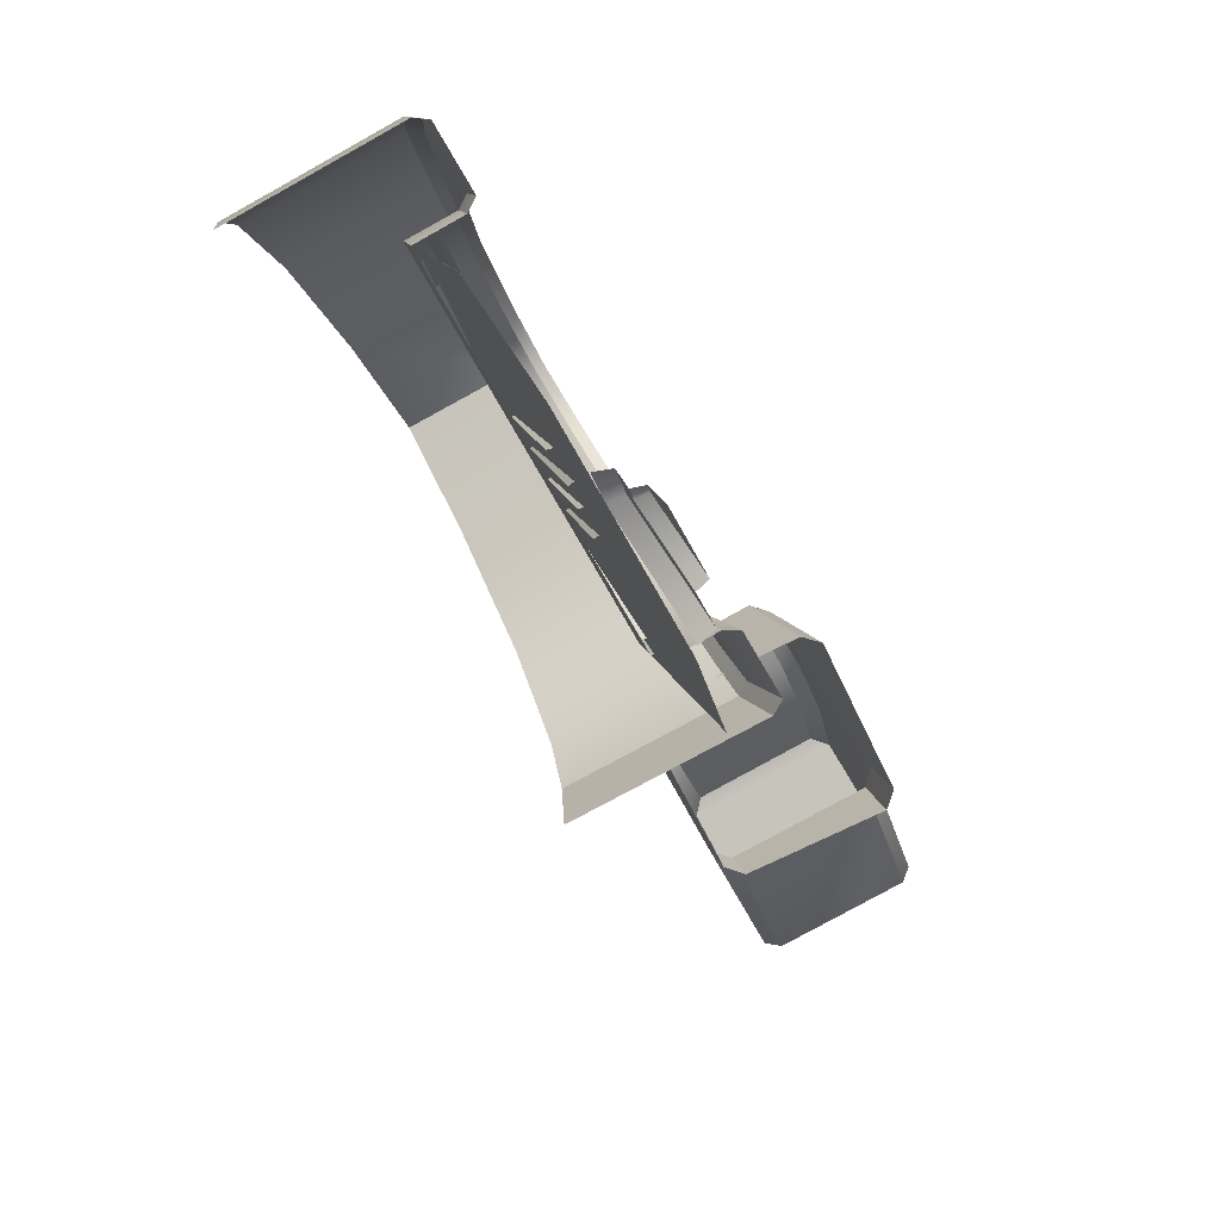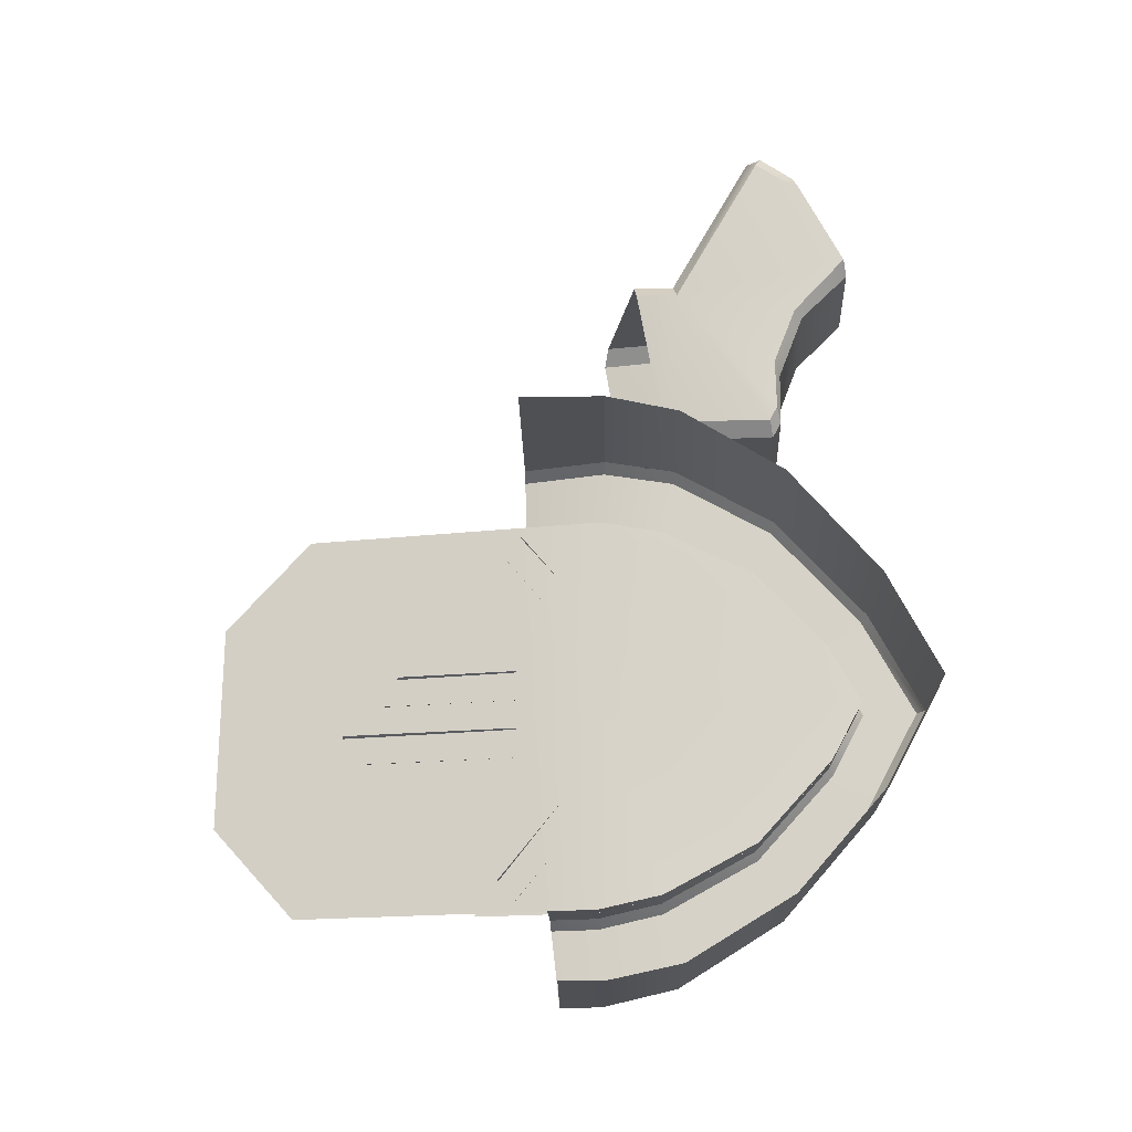
<metadata>
{"format":"obj","ext":"obj","renderer":"f3d","projection":"perspective","resolution":1024,"background":"white","views":[{"elev":-71.5,"azim":119.1,"up":"+Y"},{"elev":71.1,"azim":90.4,"up":"+Z"}]}
</metadata>
<code>
g boss_8
v 0.6892 1.24 0.09507
v 0.4483 1.114 0.07533
v 0.6892 0.8865 0.03934
v 0.106 0.8052 0.02585
v 0.1953 0.6192 -0.004926
v 0.3112 0.7601 0.01855
v 0.4483 1.114 0.07533
v 0.4846 0.854 0.03397
v 0.6892 0.8865 0.03934
v 0.6899 -0.2098 -0.1026
v 0.6899 -0.08826 -0.08126
v 0.5345 -0.06822 -0.07784
v 0.6892 1.24 0.09507
v 0.6892 0.8865 0.03934
v 0.9301 1.112 0.07533
v 1.272 0.802 0.02585
v 1.067 0.7581 0.01855
v 1.183 0.6166 -0.004926
v 0.6892 0.8865 0.03934
v 0.8938 0.8529 0.03397
v 0.9301 1.112 0.07533
v 0.6885 -0.2098 -0.1026
v 0.8439 -0.0689 -0.07784
v 0.6885 -0.08826 -0.08126
v 0.6892 -1.492 -0.5508
v 0.7211 -1.306 -0.5052
v 0.6892 -1.281 -0.499
v 0.4228 -1.492 -0.5508
v 0.6892 -1.492 -0.5508
v 0.6892 -1.281 -0.499
v -0.5306 0.9058 -0.3997
v -1.14 0.1769 -0.5558
v -0.5341 0.2838 -0.5822
v -1.146 0.5125 -0.4862
v -0.5906 0.9374 -0.3907
v -0.8044 0.9322 -0.3925
v -1.042 1.024 -0.3667
v -1.275 1.244 -0.3052
v -1.671 0.9982 -0.3522
v -1.653 1.049 -0.3398
v -1.76 0.8711 -0.3832
v -1.21 0.4675 0.1573
v -1.227 0.296 0.1115
v -1.208 0.1913 -0.4922
v -1.211 0.4937 -0.4305
v -1.67 0.963 0.2973
v -1.653 1.014 0.3033
v -1.275 1.208 0.321
v -1.146 0.481 0.219
v -1.76 0.8361 0.2822
v -1.041 0.9899 0.2917
v -0.8043 0.8991 0.2794
v -0.5906 0.9048 0.2802
v -0.5306 0.8735 0.2759
v -0.5584 0.4163 0.1732
v -1.163 0.3046 0.1731
v -1.711 1 0.2468
v -1.814 0.8624 0.229
v -1.814 0.8917 -0.3215
v -1.712 1.03 -0.2894
v -0.7566 0.9523 -0.3295
v -0.5352 0.9513 -0.3294
v -0.5352 0.9244 0.2261
v -0.7566 0.9248 0.226
v -1.028 1.055 -0.3018
v -1.028 1.027 0.2411
v -1.216 1.253 -0.2488
v -1.216 1.224 0.27
v -1.79 0.7993 0.2208
v -1.21 0.4675 0.1573
v -1.211 0.4937 -0.4305
v -1.79 0.8283 -0.3363
v -0.5352 0.9513 -0.3294
v -0.4719 0.9159 -0.339
v -0.4719 0.8892 0.2208
v -0.5352 0.9244 0.2261
v -1.67 0.963 0.2973
v -1.711 1 0.2468
v -1.653 1.014 0.3033
v -1.76 0.8361 0.2822
v -1.814 0.8624 0.229
v -1.671 0.9982 -0.3522
v -1.653 1.049 -0.3398
v -1.712 1.03 -0.2894
v -1.814 0.8917 -0.3215
v -1.76 0.8711 -0.3832
v -1.79 0.7993 0.2208
v -1.814 0.8624 0.229
v -1.76 0.8361 0.2822
v -1.146 0.481 0.219
v -1.21 0.4675 0.1573
v -1.76 0.8711 -0.3832
v -1.814 0.8917 -0.3215
v -1.79 0.8283 -0.3363
v -1.211 0.4937 -0.4305
v -1.146 0.5125 -0.4862
v -1.146 0.5125 -0.4862
v -1.211 0.4937 -0.4305
v -1.208 0.1913 -0.4922
v -1.14 0.1769 -0.5558
v -0.5306 0.8735 0.2759
v -0.4719 0.8892 0.2208
v -0.4951 0.4013 0.11
v -0.5584 0.4163 0.1732
v -0.5352 0.9244 0.2261
v -0.5906 0.9048 0.2802
v -0.8043 0.8991 0.2794
v -0.7566 0.9248 0.226
v -1.041 0.9899 0.2917
v -1.028 1.027 0.2411
v -1.275 1.208 0.321
v -1.216 1.224 0.27
v -0.5906 0.9374 -0.3907
v -0.5352 0.9513 -0.3294
v -0.7566 0.9523 -0.3295
v -0.8044 0.9322 -0.3925
v -1.028 1.055 -0.3018
v -1.042 1.024 -0.3667
v -1.216 1.253 -0.2488
v -1.275 1.244 -0.3052
v -1.814 0.8624 0.229
v -1.79 0.7993 0.2208
v -1.79 0.8283 -0.3363
v -1.814 0.8917 -0.3215
v -0.5906 0.9048 0.2802
v -0.5352 0.9244 0.2261
v -0.4719 0.8892 0.2208
v -0.5306 0.8735 0.2759
v -0.5306 0.9058 -0.3997
v -0.4719 0.9159 -0.339
v -0.5352 0.9513 -0.3294
v -0.5906 0.9374 -0.3907
v 0.6892 1.523 0.0222
v 1.124 1.29 0.5728
v 0.6892 1.518 0.5822
v 1.124 1.295 -0.0167
v 1.568 0.9114 -0.08448
v 1.568 0.9068 0.5568
v 1.837 0.4705 0.5383
v 1.837 0.4757 -0.1648
v 1.906 0.158 0.5249
v 1.906 0.1639 -0.2246
v 1.906 -0.01968 0.5166
v 1.906 -0.01284 -0.2664
v 0.9301 1.112 0.1321
v 0.6892 1.24 0.1495
v 0.6892 0.1433 -0.00718
v 1.272 0.8013 0.08897
v 1.481 0.4093 0.03259
v 1.537 0.1415 -0.007181
v 0.6902 -0.1301 -0.07139
v 1.537 -0.06725 -0.05622
v 1.365 -0.3446 -0.1214
v 1.537 -0.3175 -0.115
v 1.537 -1.152 -0.311
v 1.132 -1.523 -0.3983
v 0.6892 -1.522 -0.3983
v 1.103 1.274 -0.06363
v 0.6892 1.493 -0.02405
v 0.6892 1.272 -0.06428
v 0.9506 1.135 -0.08948
v 1.536 0.8988 -0.1337
v 1.303 0.8162 -0.1497
v 1.8 0.4684 -0.2177
v 1.517 0.4193 -0.2277
v 1.867 0.1619 -0.2798
v 1.574 0.1464 -0.2831
v 1.574 -0.05238 -0.333
v 1.867 -0.01731 -0.3246
v 0.9301 1.113 -0.04873
v 0.6892 1.241 -0.02632
v 0.6892 1.24 0.1495
v 0.9301 1.112 0.1321
v 1.272 0.8029 -0.1044
v 1.272 0.8013 0.08897
v 1.481 0.4112 -0.1773
v 1.481 0.4093 0.03259
v 1.537 0.1435 -0.2288
v 1.537 0.1415 -0.007181
v 1.537 -0.06725 -0.05622
v 1.537 -0.05776 -0.2765
v 1.103 1.274 -0.06363
v 0.6892 1.523 0.0222
v 0.6892 1.493 -0.02405
v 1.124 1.295 -0.0167
v 1.568 0.9114 -0.08448
v 1.536 0.8988 -0.1337
v 1.8 0.4684 -0.2177
v 1.837 0.4757 -0.1648
v 1.867 0.1619 -0.2798
v 1.906 0.1639 -0.2246
v 1.867 -0.01731 -0.3246
v 1.906 -0.01284 -0.2664
v 0.9301 1.113 -0.04873
v 0.6892 1.272 -0.06428
v 0.6892 1.241 -0.02632
v 0.9506 1.135 -0.08948
v 1.272 0.8029 -0.1044
v 1.303 0.8162 -0.1497
v 1.481 0.4112 -0.1773
v 1.517 0.4193 -0.2277
v 1.537 0.1435 -0.2288
v 1.574 0.1464 -0.2831
v 1.537 -0.05776 -0.2765
v 1.574 -0.05238 -0.333
v 0.6892 1.523 0.0222
v 0.6892 1.518 0.5822
v 0.254 1.291 0.5728
v 0.254 1.298 -0.0167
v -0.1896 0.9171 -0.08448
v -0.1896 0.9076 0.5568
v -0.4589 0.4714 0.5383
v -0.4589 0.4828 -0.1648
v -0.5279 0.1589 0.5249
v -0.5278 0.1711 -0.2246
v 0.6892 0.1433 -0.00718
v 0.6892 1.24 0.1495
v 0.4483 1.113 0.1321
v -0.1589 0.1452 -0.00718
v 0.106 0.8041 0.08897
v -0.1025 0.4129 0.03259
v -0.1588 -0.1928 -0.08651
v 0.6902 -0.1301 -0.07139
v 0.6892 -1.522 -0.3983
v 0.231 -1.522 -0.3983
v -0.1584 -1.147 -0.3104
v 0.2755 1.277 -0.06363
v 0.6892 1.272 -0.06428
v 0.6892 1.493 -0.02405
v 0.4278 1.137 -0.08948
v -0.158 0.9047 -0.1337
v 0.07585 0.8204 -0.1497
v -0.4213 0.4757 -0.2177
v -0.1384 0.4247 -0.2277
v -0.489 0.1693 -0.2798
v -0.1959 0.1519 -0.2831
v -0.4888 -0.1893 -0.4051
v -0.1958 -0.1815 -0.4002
v 0.4483 1.115 -0.04873
v 0.6892 1.24 0.1495
v 0.6892 1.241 -0.02632
v 0.4483 1.113 0.1321
v 0.106 0.8067 -0.1044
v 0.106 0.8041 0.08897
v -0.1025 0.416 -0.1773
v -0.1025 0.4129 0.03259
v -0.1589 0.1485 -0.2288
v -0.1589 0.1452 -0.00718
v -0.1588 -0.1818 -0.3402
v -0.1588 -0.1928 -0.08651
v 0.2755 1.277 -0.06363
v 0.6892 1.493 -0.02405
v 0.6892 1.523 0.0222
v 0.254 1.298 -0.0167
v -0.158 0.9047 -0.1337
v -0.1896 0.9171 -0.08448
v -0.4213 0.4757 -0.2177
v -0.4589 0.4828 -0.1648
v -0.489 0.1693 -0.2798
v -0.5278 0.1711 -0.2246
v 0.4483 1.115 -0.04873
v 0.6892 1.241 -0.02632
v 0.6892 1.272 -0.06428
v 0.4278 1.137 -0.08948
v 0.106 0.8067 -0.1044
v 0.07585 0.8204 -0.1497
v -0.1025 0.416 -0.1773
v -0.1384 0.4247 -0.2277
v -0.1589 0.1485 -0.2288
v -0.1959 0.1519 -0.2831
v -0.1958 -0.1815 -0.4002
v -0.1588 -0.1818 -0.3402
v 0.01761 0.1454 -0.03822
v 0.04867 0.2929 -0.01369
v 0.0003786 0.3006 -0.05973
v -0.03264 0.1438 -0.08759
v 0.2078 0.08632 -0.04811
v 0.4322 -0.117 -0.08293
v 0.4128 -0.1424 -0.1398
v 0.1715 0.07746 -0.09947
v 0.04867 0.2929 -0.01369
v 0.0003786 0.3006 -0.05973
v 0.6892 0.8865 0.03934
v 0.4926 0.8378 0.07004
v 0.6892 0.8692 0.07491
v 0.4846 0.854 0.03397
v 0.3112 0.7601 0.01855
v 0.3259 0.7476 0.05607
v 0.1953 0.6192 -0.004926
v 0.2145 0.6121 0.03482
v 0.1546 0.4527 -0.03323
v 0.1753 0.452 0.009226
v 0.2145 0.2917 -0.01696
v 0.1953 0.286 -0.06222
v 0.3258 0.1557 -0.03961
v 0.3112 0.1444 -0.08733
v 0.4926 0.06454 -0.05499
v 0.4846 0.04962 -0.1044
v 0.6892 0.03223 -0.06044
v 0.6892 0.01599 -0.1104
v 0.2145 0.6121 0.03482
v 0.1753 0.452 0.009226
v 0.2145 0.2917 -0.01696
v 0.3258 0.1557 -0.03961
v 0.3259 0.7476 0.05607
v 0.4926 0.8378 0.07004
v 0.4926 0.06454 -0.05499
v 0.6892 0.03223 -0.06044
v 0.6892 0.8692 0.07491
v 0.8859 0.06365 -0.055
v 0.8859 0.8368 0.07004
v 1.053 0.7457 0.05607
v 1.053 0.154 -0.03961
v 1.164 0.6097 0.03482
v 1.164 0.2895 -0.01696
v 1.203 0.4495 0.009226
v 0.0003786 0.3006 -0.05973
v 0.1953 0.286 -0.06222
v 0.1546 0.4527 -0.03323
v 0.3112 0.1444 -0.08733
v 0.1715 0.07746 -0.09947
v 0.4983 -0.05318 -0.1232
v 0.4128 -0.1424 -0.1398
v 0.4846 0.04962 -0.1044
v 0.6892 -0.3641 -0.1818
v 0.6892 -0.2302 -0.1562
v 0.6892 0.01599 -0.1104
v 0.6892 -0.08083 -0.1282
v 0.106 0.8052 0.02585
v -0.1025 0.4143 -0.03997
v 0.1546 0.4527 -0.03323
v 0.1953 0.6192 -0.004926
v 0.4483 1.114 0.07533
v 0.3112 0.7601 0.01855
v 0.4846 0.854 0.03397
v -0.1025 0.4143 -0.03997
v -0.03264 0.1438 -0.08759
v -0.1589 0.1467 -0.08714
v -0.03237 -0.5811 -0.2511
v -0.1587 -0.4708 -0.2264
v 0.6892 -0.08083 -0.1282
v 0.4983 -0.05318 -0.1232
v 0.5345 -0.06822 -0.07784
v 0.6899 -0.08826 -0.08126
v 0.4983 -0.05318 -0.1232
v 0.6892 -0.2302 -0.1562
v 0.6899 -0.2098 -0.1026
v 0.5345 -0.06822 -0.07784
v -0.03147 -0.2672 -0.1303
v 0.3195 0.01809 -0.07909
v 0.2429 0.08071 -0.06818
v -0.1081 -0.2045 -0.1189
v 0.3195 0.01809 -0.07909
v -0.03147 -0.2672 -0.1303
v -0.02383 -0.2741 -0.08887
v 0.3272 0.01126 -0.04037
v -0.1081 -0.2045 -0.1189
v 0.2429 0.08071 -0.06818
v 0.2352 0.08636 -0.02798
v -0.1158 -0.199 -0.07598
v 1.361 0.1423 -0.03822
v 1.411 0.1403 -0.08759
v 1.378 0.2971 -0.05973
v 1.33 0.2899 -0.01369
v 1.171 0.08414 -0.04811
v 0.9656 -0.1437 -0.1398
v 0.9462 -0.1181 -0.08292
v 1.207 0.07496 -0.09947
v 1.33 0.2899 -0.01369
v 1.378 0.2971 -0.05973
v 0.6892 0.8865 0.03934
v 0.6892 0.8692 0.07491
v 0.8859 0.8368 0.07004
v 0.8938 0.8529 0.03397
v 1.067 0.7581 0.01855
v 1.053 0.7457 0.05607
v 1.183 0.6166 -0.004926
v 1.164 0.6097 0.03482
v 1.224 0.45 -0.03323
v 1.203 0.4495 0.009226
v 1.164 0.2895 -0.01696
v 1.183 0.2835 -0.06222
v 1.053 0.154 -0.03961
v 1.067 0.1426 -0.08733
v 0.8859 0.06365 -0.055
v 0.8938 0.04864 -0.1044
v 0.6892 0.03223 -0.06044
v 0.6892 0.01599 -0.1104
v 1.378 0.2971 -0.05973
v 1.224 0.45 -0.03323
v 1.183 0.2835 -0.06222
v 1.067 0.1426 -0.08733
v 1.207 0.07496 -0.09947
v 0.8801 -0.05408 -0.1232
v 0.9656 -0.1437 -0.1398
v 0.8938 0.04864 -0.1044
v 0.6892 -0.3641 -0.1818
v 0.6892 -0.2302 -0.1562
v 0.6892 0.01599 -0.1104
v 0.6892 -0.08083 -0.1282
v 1.481 0.4102 -0.03997
v 1.272 0.802 0.02585
v 1.224 0.45 -0.03323
v 1.183 0.6166 -0.004926
v 0.9301 1.112 0.07533
v 1.067 0.7581 0.01855
v 0.8938 0.8529 0.03397
v 1.481 0.4102 -0.03997
v 1.411 0.1403 -0.08759
v 1.537 0.1425 -0.08714
v 1.411 -0.3461 -0.1974
v 1.537 -0.3749 -0.204
v 0.6892 -0.08083 -0.1282
v 0.6885 -0.08826 -0.08126
v 0.8439 -0.0689 -0.07784
v 0.8801 -0.05408 -0.1232
v 0.8801 -0.05408 -0.1232
v 0.8439 -0.0689 -0.07784
v 0.6885 -0.2098 -0.1026
v 0.6892 -0.2302 -0.1562
v 1.41 -0.2703 -0.1303
v 1.487 -0.208 -0.1189
v 1.136 0.07865 -0.06818
v 1.059 0.01639 -0.07909
v 1.059 0.01639 -0.07909
v 1.051 0.009698 -0.04037
v 1.402 -0.277 -0.08887
v 1.41 -0.2703 -0.1303
v 1.487 -0.208 -0.1189
v 1.494 -0.2023 -0.07598
v 1.143 0.08437 -0.02798
v 1.136 0.07865 -0.06818
v -0.475 0.2917 -0.5194
v -0.4951 0.4013 0.11
v -0.4719 0.8892 0.2208
v -0.4719 0.9159 -0.339
v -0.5341 0.2838 -0.5822
v -0.475 0.2917 -0.5194
v -0.4719 0.9159 -0.339
v -0.5306 0.9058 -0.3997
v -1.163 0.3046 0.1731
v -1.227 0.296 0.1115
v -1.21 0.4675 0.1573
v -1.146 0.481 0.219
v -0.03237 -0.5811 -0.2511
v 0.01789 -0.6232 -0.2001
v 0.01761 0.1454 -0.03822
v -0.03264 0.1438 -0.08759
v 1.361 -0.3328 -0.1384
v 1.411 -0.3461 -0.1974
v 1.411 0.1403 -0.08759
v 1.361 0.1423 -0.03822
v -0.5278 0.1711 -0.2246
v -0.5279 0.1589 0.5249
v -0.5277 -0.2039 0.508
v -0.5277 -0.191 -0.346
v 0.4322 -0.117 -0.08293
v 0.6892 -0.322 -0.119
v 0.6892 -0.3641 -0.1818
v 0.4128 -0.1424 -0.1398
v 0.9462 -0.1181 -0.08292
v 0.9656 -0.1437 -0.1398
v 0.6892 -0.3641 -0.1818
v 0.6892 -0.322 -0.119
v -0.5277 -0.191 -0.346
v -0.4888 -0.1893 -0.4051
v -0.489 0.1693 -0.2798
v -0.5278 0.1711 -0.2246
v 0.8025 -1.256 -0.438
v 0.8285 -1.26 -0.3672
v 0.6892 -1.149 -0.3428
v 0.6892 -1.166 -0.417
v 0.7387 -1.308 -0.4503
v 0.8025 -1.256 -0.438
v 0.6892 -1.166 -0.417
v 0.6892 -1.269 -0.4411
v 0.7211 -1.306 -0.5052
v 0.7387 -1.308 -0.4503
v 0.6892 -1.269 -0.4411
v 0.6892 -1.281 -0.499
v 0.2545 -1.493 -0.4188
v 0.2763 -1.492 -0.4936
v 0.6892 -1.166 -0.417
v 0.6892 -1.149 -0.3428
v 0.2763 -1.492 -0.4936
v 0.407 -1.493 -0.4936
v 0.6892 -1.269 -0.4411
v 0.6892 -1.166 -0.417
v 0.407 -1.493 -0.4936
v 0.4228 -1.492 -0.5508
v 0.6892 -1.281 -0.499
v 0.6892 -1.269 -0.4411
v 0.6172 -0.2084 -0.1193
v 0.6182 -0.7876 -0.2479
v 0.628 -0.7893 -0.2034
v 0.628 -0.209 -0.07744
v 0.7612 -0.2087 -0.1193
v 0.7504 -0.2092 -0.07744
v 0.7504 -0.9629 -0.2411
v 0.759 -0.9626 -0.2818
v 0.759 -0.9626 -0.2818
v 0.8696 -0.9465 -0.288
v 0.8696 -0.2089 -0.1193
v 0.7612 -0.2087 -0.1193
v 0.8696 -0.9465 -0.288
v 0.8804 -0.9241 -0.232
v 0.8804 -0.2095 -0.07744
v 0.8696 -0.2089 -0.1193
v 0.5088 -0.7471 -0.2426
v 0.6182 -0.7876 -0.2479
v 0.6172 -0.2084 -0.1193
v 0.5088 -0.2082 -0.1193
v 0.498 -0.7264 -0.1894
v 0.5088 -0.7471 -0.2426
v 0.5088 -0.2082 -0.1193
v 0.498 -0.2087 -0.07744
v -1.275 1.208 0.321
v -1.653 1.049 -0.3398
v -1.275 1.244 -0.3052
v -1.653 1.014 0.3033
v -1.711 1 0.2468
v -1.712 1.03 -0.2894
v -1.275 1.208 0.321
v -1.275 1.244 -0.3052
v -1.216 1.253 -0.2488
v -1.216 1.224 0.27
g boss_8_0
f 3 2 1
f 6 5 4
f 9 8 7
f 12 11 10
f 15 14 13
f 18 17 16
f 21 20 19
f 24 23 22
f 27 26 25
f 30 29 28
f 33 32 31
f 32 34 31
f 35 31 34
f 36 35 34
f 37 36 34
f 38 37 34
f 34 39 38
f 39 40 38
f 34 41 39
f 44 43 42
f 45 44 42
f 48 47 46
f 48 46 49
f 46 50 49
f 49 51 48
f 49 52 51
f 49 53 52
f 54 53 49
f 54 49 55
f 49 56 55
f 59 58 57
f 60 59 57
f 63 62 61
f 64 63 61
f 64 61 65
f 66 64 65
f 66 65 67
f 68 66 67
f 71 70 69
f 72 71 69
f 75 74 73
f 76 75 73
f 79 78 77
f 77 78 80
f 78 81 80
f 84 83 82
f 84 82 85
f 82 86 85
f 89 88 87
f 89 87 90
f 87 91 90
f 94 93 92
f 94 92 95
f 92 96 95
f 99 98 97
f 100 99 97
f 103 102 101
f 104 103 101
f 107 106 105
f 108 107 105
f 109 107 108
f 110 109 108
f 111 109 110
f 112 111 110
f 115 114 113
f 116 115 113
f 117 115 116
f 118 117 116
f 119 117 118
f 120 119 118
f 123 122 121
f 124 123 121
f 127 126 125
f 128 127 125
f 131 130 129
f 132 131 129
f 135 134 133
f 134 136 133
f 137 136 134
f 138 137 134
f 138 139 137
f 139 140 137
f 139 141 140
f 141 142 140
f 141 143 142
f 143 144 142
f 147 146 145
f 147 145 148
f 147 148 149
f 149 150 147
f 147 150 151
f 150 152 151
f 151 152 153
f 152 154 153
f 153 154 155
f 155 156 153
f 156 151 153
f 156 157 151
f 160 159 158
f 161 160 158
f 161 158 162
f 163 161 162
f 163 162 164
f 165 163 164
f 165 164 166
f 167 165 166
f 167 166 168
f 166 169 168
f 172 171 170
f 173 172 170
f 173 170 174
f 175 173 174
f 175 174 176
f 177 175 176
f 177 176 178
f 179 177 178
f 179 178 180
f 178 181 180
f 184 183 182
f 183 185 182
f 185 186 182
f 186 187 182
f 187 186 188
f 186 189 188
f 188 189 190
f 189 191 190
f 190 191 192
f 191 193 192
f 196 195 194
f 195 197 194
f 194 197 198
f 197 199 198
f 198 199 200
f 199 201 200
f 200 201 202
f 201 203 202
f 202 203 204
f 203 205 204
f 208 207 206
f 209 208 206
f 209 210 208
f 210 211 208
f 212 211 210
f 213 212 210
f 214 212 213
f 215 214 213
f 218 217 216
f 216 219 218
f 219 220 218
f 219 221 220
f 219 216 222
f 216 223 222
f 222 223 224
f 224 225 222
f 225 226 222
f 229 228 227
f 228 230 227
f 227 230 231
f 230 232 231
f 231 232 233
f 232 234 233
f 233 234 235
f 234 236 235
f 235 236 237
f 236 238 237
f 241 240 239
f 240 242 239
f 239 242 243
f 242 244 243
f 243 244 245
f 244 246 245
f 245 246 247
f 246 248 247
f 247 248 249
f 248 250 249
f 253 252 251
f 254 253 251
f 251 255 254
f 255 256 254
f 256 255 257
f 258 256 257
f 258 257 259
f 260 258 259
f 263 262 261
f 264 263 261
f 264 261 265
f 266 264 265
f 266 265 267
f 268 266 267
f 268 267 269
f 270 268 269
f 270 269 271
f 269 272 271
f 275 274 273
f 276 275 273
f 279 278 277
f 280 279 277
f 277 281 280
f 281 282 280
f 285 284 283
f 284 286 283
f 287 286 284
f 288 287 284
f 289 287 288
f 290 289 288
f 291 289 290
f 292 291 290
f 292 293 291
f 293 294 291
f 293 295 294
f 295 296 294
f 295 297 296
f 297 298 296
f 297 299 298
f 299 300 298
f 303 302 301
f 304 303 301
f 304 301 305
f 304 305 306
f 307 304 306
f 308 307 306
f 306 309 308
f 310 308 309
f 310 309 311
f 310 311 312
f 313 310 312
f 313 312 314
f 315 313 314
f 314 316 315
f 319 318 317
f 317 318 320
f 321 317 320
f 321 320 322
f 323 321 322
f 320 324 322
f 323 322 325
f 322 326 325
f 324 327 322
f 327 328 322
f 317 330 329
f 331 317 329
f 329 332 331
f 334 329 333
f 335 334 333
f 317 337 336
f 337 338 336
f 337 339 338
f 339 340 338
f 343 342 341
f 344 343 341
f 347 346 345
f 348 347 345
f 351 350 349
f 352 351 349
f 355 354 353
f 356 355 353
f 359 358 357
f 360 359 357
f 363 362 361
f 364 363 361
f 367 366 365
f 366 368 365
f 369 365 368
f 370 369 368
f 373 372 371
f 374 373 371
f 374 375 373
f 375 376 373
f 375 377 376
f 377 378 376
f 377 379 378
f 379 380 378
f 381 380 379
f 382 381 379
f 383 381 382
f 384 383 382
f 385 383 384
f 386 385 384
f 387 385 386
f 388 387 386
f 391 390 389
f 391 389 392
f 389 393 392
f 392 393 394
f 393 395 394
f 396 392 394
f 394 395 397
f 398 394 397
f 399 396 394
f 400 399 394
f 402 401 389
f 389 403 402
f 403 404 402
f 402 406 405
f 406 407 405
f 409 389 408
f 410 409 408
f 411 409 410
f 412 411 410
f 415 414 413
f 416 415 413
f 419 418 417
f 420 419 417
f 423 422 421
f 424 423 421
f 427 426 425
f 428 427 425
f 431 430 429
f 432 431 429
f 435 434 433
f 436 435 433
f 439 438 437
f 440 439 437
f 443 442 441
f 444 443 441
f 447 446 445
f 448 447 445
f 451 450 449
f 452 451 449
f 455 454 453
f 456 455 453
f 459 458 457
f 460 459 457
f 463 462 461
f 464 463 461
f 467 466 465
f 468 467 465
f 471 470 469
f 472 471 469
f 475 474 473
f 476 475 473
f 479 478 477
f 480 479 477
f 483 482 481
f 484 483 481
f 487 486 485
f 488 487 485
f 491 490 489
f 492 491 489
f 495 494 493
f 496 495 493
f 499 498 497
f 500 499 497
f 503 502 501
f 504 503 501
f 507 506 505
f 508 507 505
f 511 510 509
f 512 511 509
f 515 514 513
f 516 515 513
f 519 518 517
f 518 520 517
f 521 520 518
f 522 521 518
f 525 524 523
f 526 525 523

</code>
